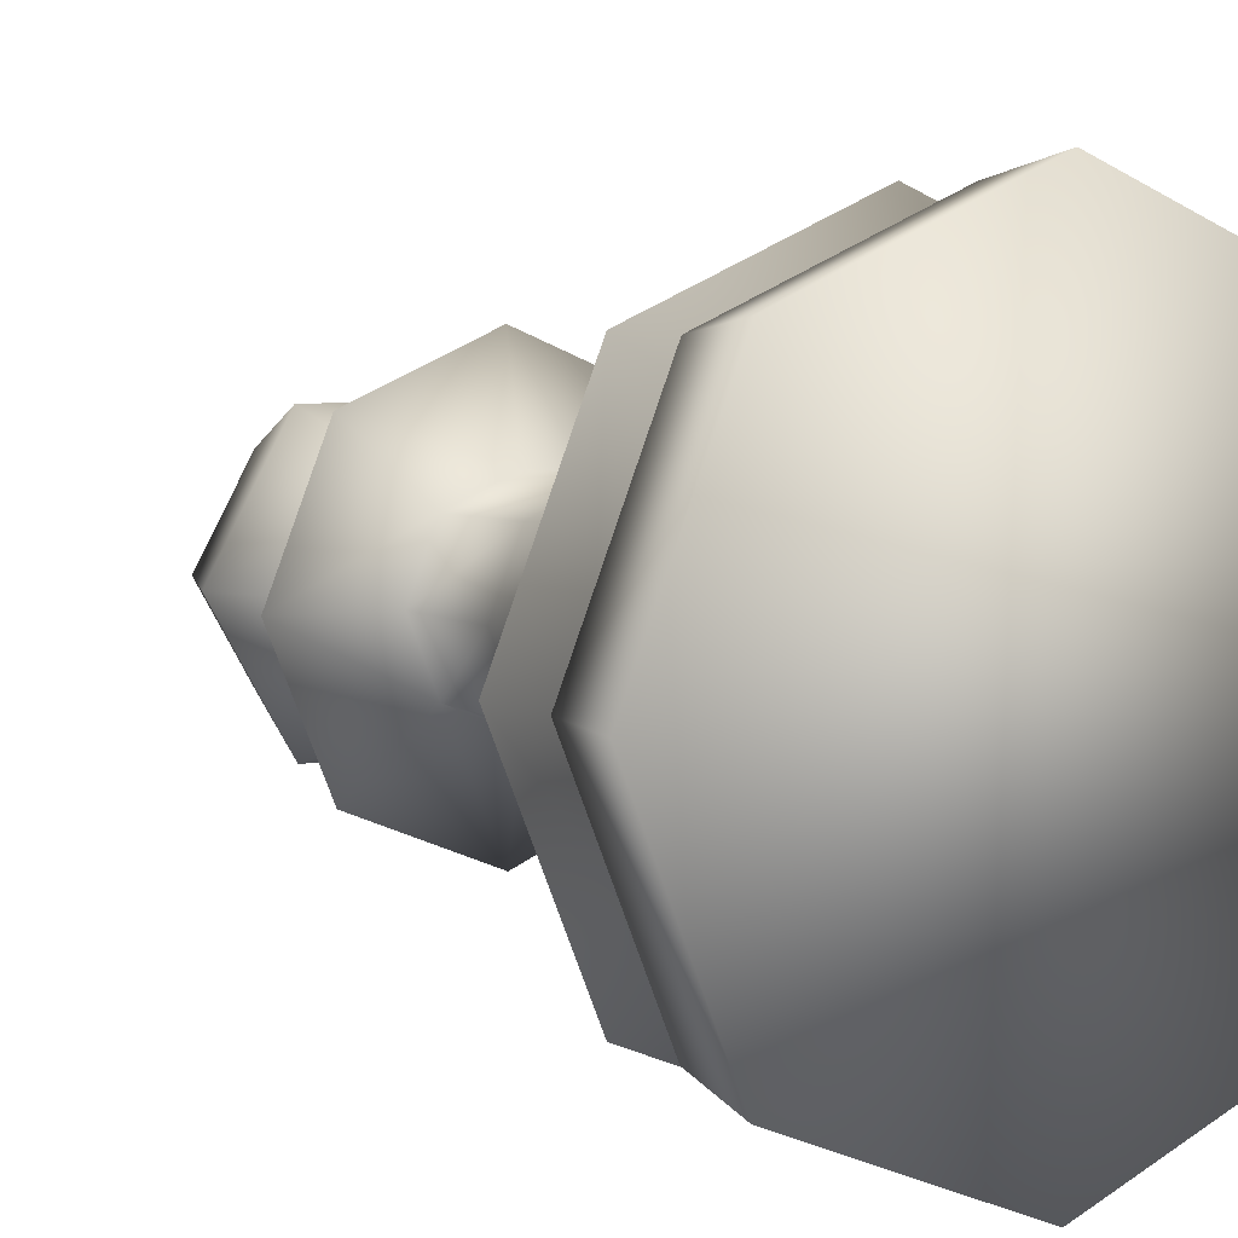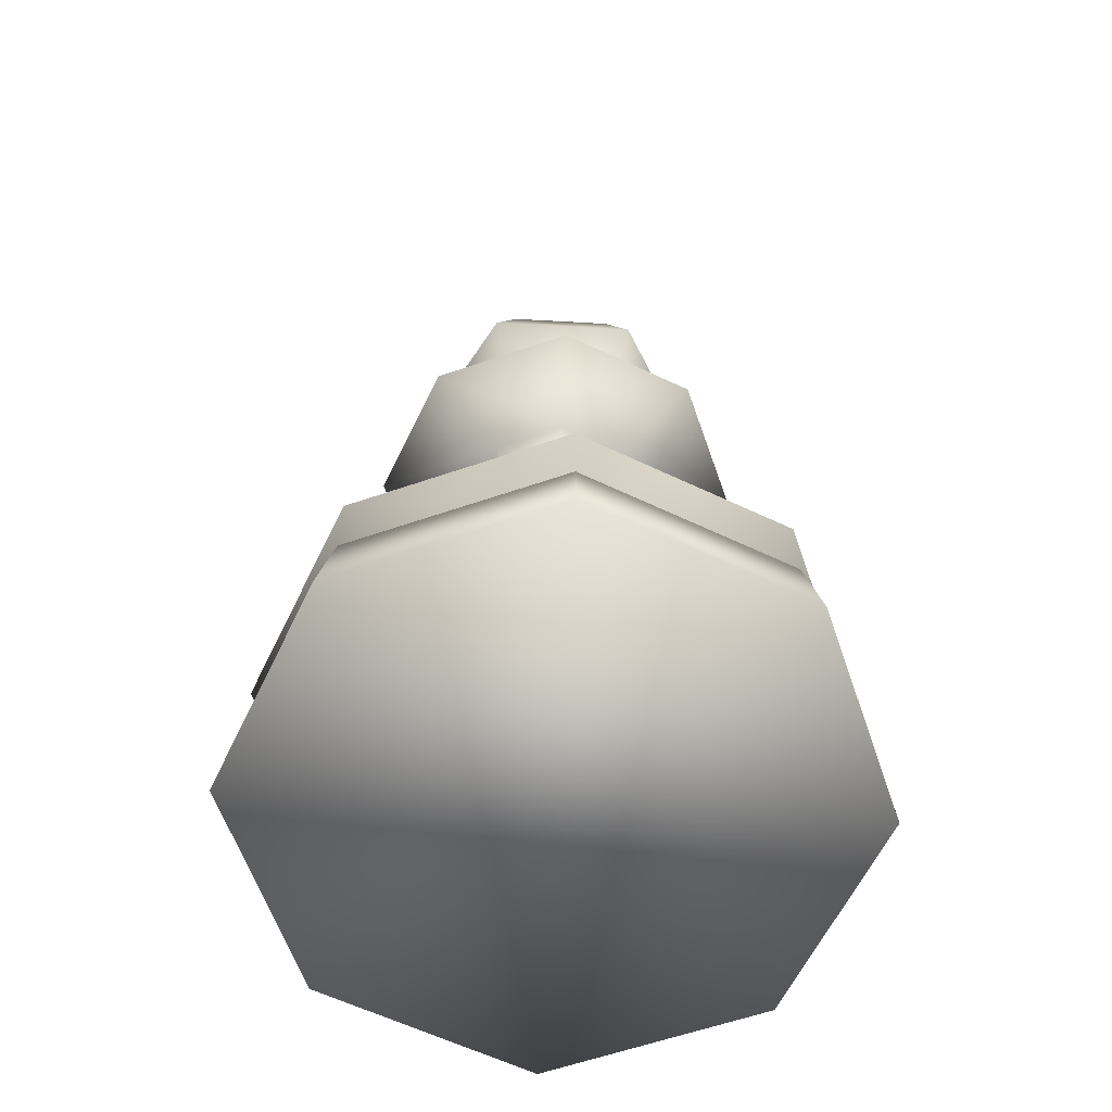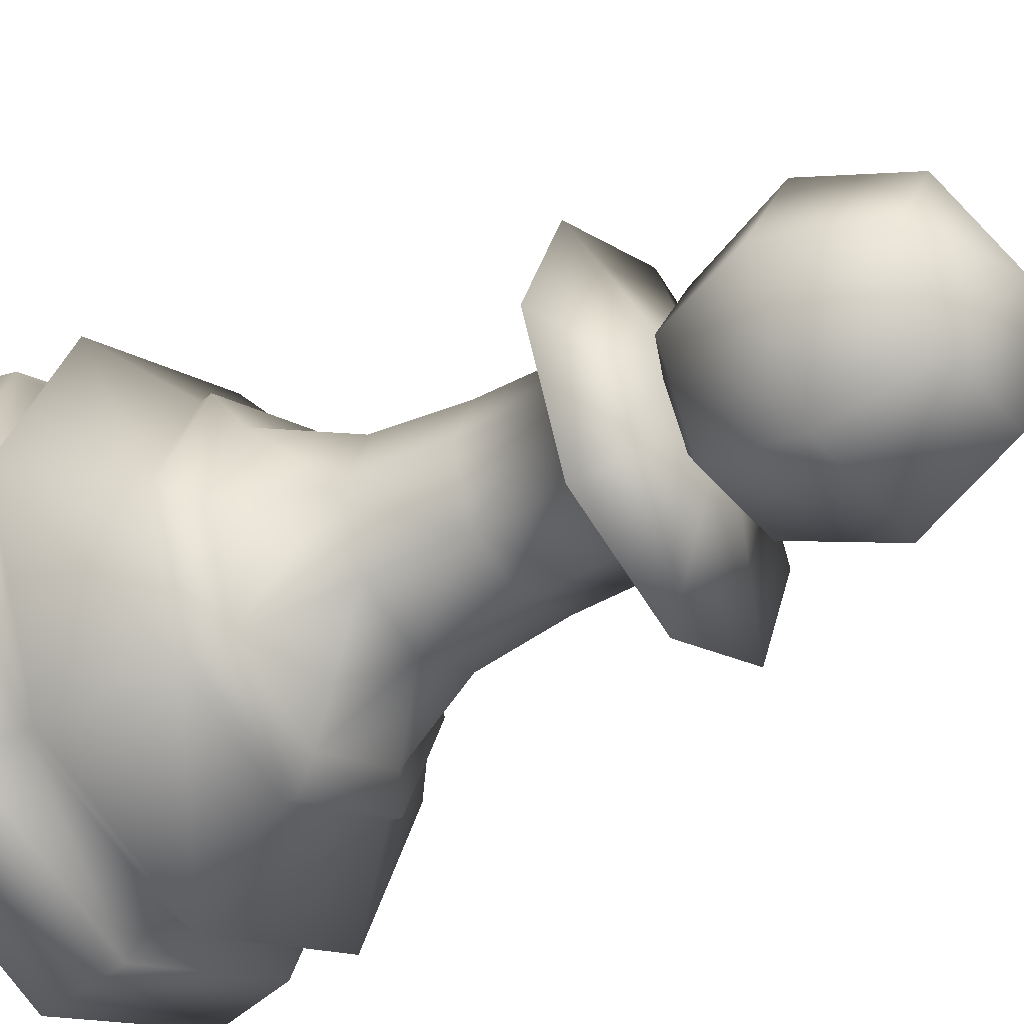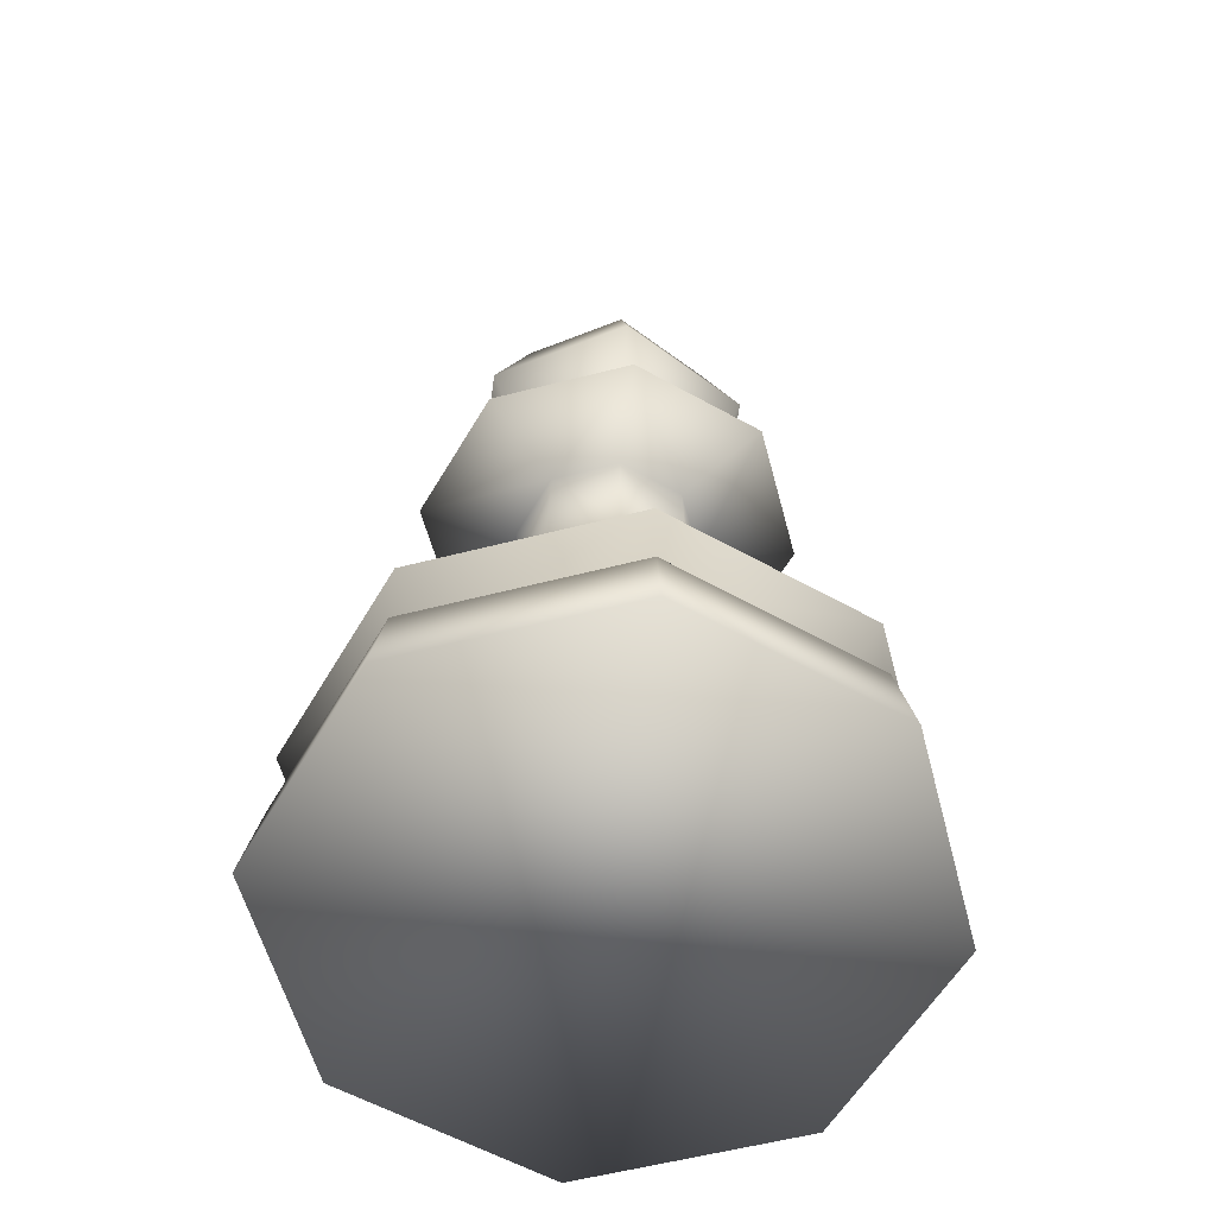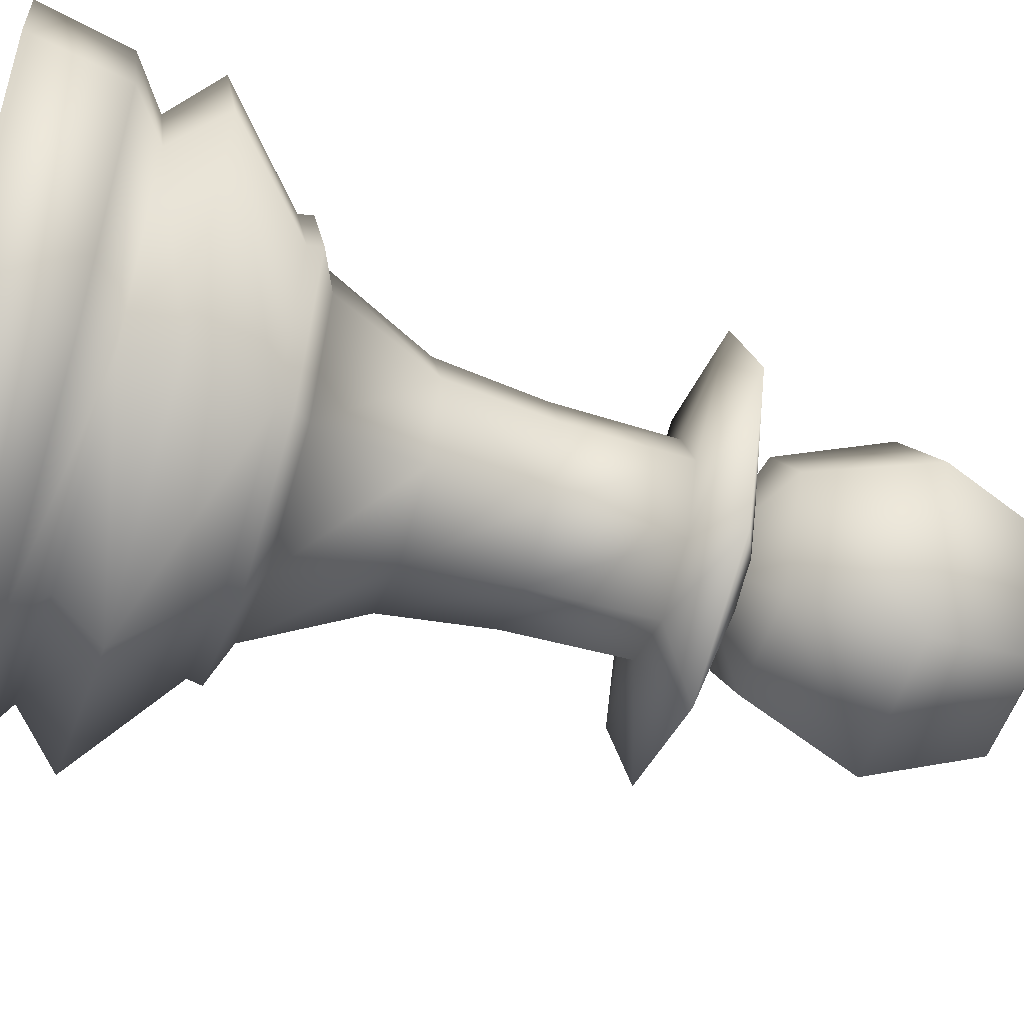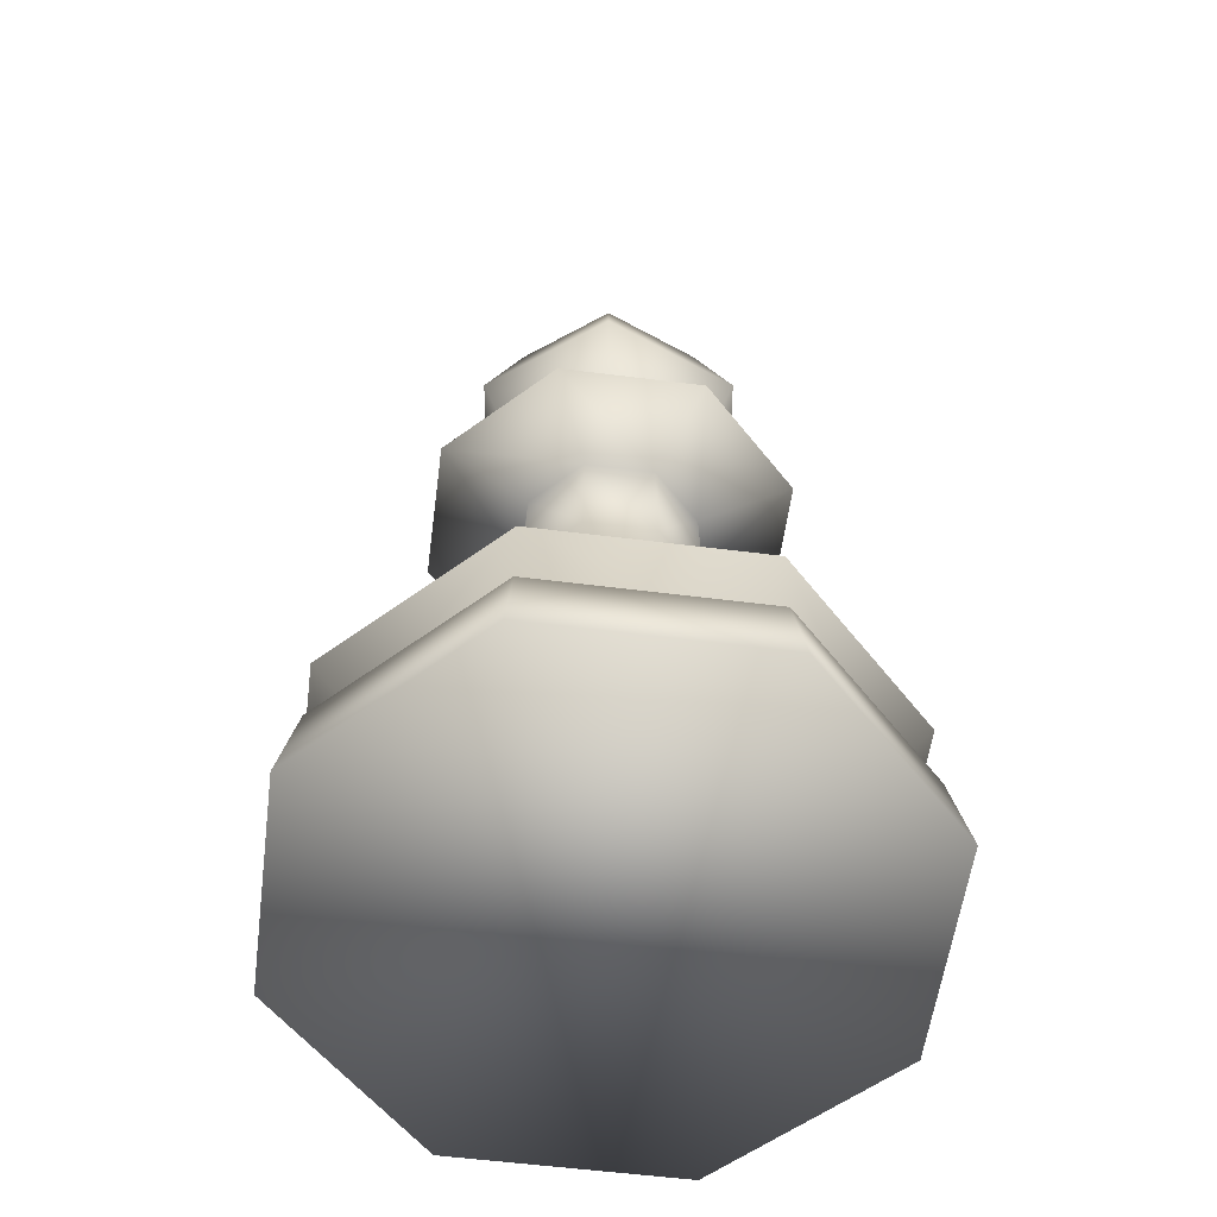
<metadata>
{"format":"obj","ext":"obj","renderer":"f3d","projection":"perspective","resolution":1024,"background":"white","views":[{"elev":6.3,"azim":147.3,"up":"+Y"},{"elev":-61.7,"azim":176.7,"up":"+Z"},{"elev":-39.9,"azim":-54.6,"up":"+Y"},{"elev":-58.0,"azim":82.4,"up":"+Z"},{"elev":-53.6,"azim":-107.6,"up":"+Y"},{"elev":-56.9,"azim":150.0,"up":"+Z"}]}
</metadata>
<code>
o obj1
v 7e-08 0 3.064
v -0.5276 0 3.32
v -0.2638 0.4569 3.32
v -0.5276 0 4.375
v -0.3731 0.6461 3.848
v -0.7461 0 3.848
v 3e-08 -6e-08 4.594
v -0.2638 0.4569 4.375
v 0.3731 0.6461 3.848
v 0.2638 0.4569 3.32
v 0.2638 0.4569 4.375
v 0.5276 -8e-08 3.32
v 0.7461 -1.2e-07 3.848
v 0.5276 -8e-08 4.375
v 0.2638 -0.4569 3.32
v 0.3731 -0.6461 3.848
v 0.2638 -0.4569 4.375
v -0.2638 -0.4569 3.32
v -0.3731 -0.6461 3.848
v -0.2638 -0.4569 4.375
v 0.6674 0.6674 1.197
v 0.9563 2.5e-07 1.263
v 0.9438 2.6e-07 1.197
v 1.415 1.4e-07 0.8006
v 0.8408 -0.8408 0.5876
v 1.189 1.9e-07 0.5876
v -4.5e-07 -1.415 0.8006
v -3.5e-07 -1.189 0.5876
v 0.9976 -0.9976 0.4331
v -4.9e-07 -1.5 0
v 1.061 -1.061 0
v 1.411 1.4e-07 0.4331
v 1.5 1.1e-07 0
v 6e-08 0.9563 1.263
v 7e-08 0.9438 1.197
v -0.8408 -0.8408 0.5876
v -1.001 -1.001 0.8006
v -1.189 1.24e-06 0.5876
v -0.9976 -0.9976 0.4331
v -1.5 1.45e-06 0
v -1.061 -1.061 0
v -0.6762 0.6762 1.263
v -0.6674 0.6674 1.197
v -0.9438 1.1e-06 1.197
v -1.001 1.001 0.8006
v -1.415 1.39e-06 0.8006
v 1e-08 1.415 0.8006
v -0.8408 0.8408 0.5876
v 1e-08 1.411 0.4331
v -0.9976 0.9976 0.4331
v -1.411 1.39e-06 0.4331
v -0.9563 1.11e-06 1.263
v 1.001 1.001 0.8006
v 0.9976 0.9976 0.4331
v 4e-08 1.189 0.5876
v -2.5e-07 -0.9563 1.263
v -0.6674 -0.6674 1.197
v -2.4e-07 -0.9438 1.197
v 0.6674 -0.6674 1.197
v 1.001 -1.001 0.8006
v -4.5e-07 -1.411 0.4331
v -0.6762 -0.6762 1.263
v 0.5431 0.5431 1.347
v 0.6762 0.6762 1.263
v 0.5431 -0.5431 1.347
v 0.6762 -0.6762 1.263
v -0.5431 0.5432 1.347
v -0.7681 9.8e-07 1.347
v 8e-08 0.7681 1.347
v 0 1.5 0
v -1.061 1.061 0
v 1.061 1.061 0
v -2.3e-07 -0.9456 3.008
v -0.1983 -0.1983 3.217
v -0.6686 -0.6686 3.008
v 0.8408 0.8408 0.5876
v -0.5431 -0.5431 1.347
v -1.7e-07 -0.7681 1.347
v 0.1983 -0.1983 3.217
v 0.1983 0.1983 3.217
v -0.1983 0.1983 3.217
v 0.6686 -0.6686 3.008
v 1e-08 -0.2805 3.217
v 0.6686 0.6686 3.008
v 0.2805 4.2e-07 3.217
v 0.9456 2.6e-07 3.008
v -0.2805 6.7e-07 3.217
v -0.9456 1.11e-06 3.008
v 8e-08 0.9456 3.008
v 1e-07 0.2805 3.217
v -0.6686 0.6686 3.008
v -0.5247 8.2e-07 1.847
v -0.371 0.371 1.847
v -0.3314 0.3314 2.347
v -0.4687 7.9e-07 2.347
v -0.3231 0.3231 2.907
v 0.371 0.371 1.847
v 9e-08 0.5247 1.847
v 0.3314 0.3314 2.347
v 1e-07 0.4687 2.347
v 0.3231 0.3231 2.907
v 0.7681 3e-07 1.347
v 0.371 -0.371 1.847
v 0.5247 3.6e-07 1.847
v 0.3314 -0.3314 2.347
v 0.4687 3.7e-07 2.347
v 0.3231 -0.3231 2.907
v 1e-07 0.4569 2.907
v -0.3314 -0.3314 2.347
v -0.4569 7.8e-07 2.907
v 0.4569 3.7e-07 2.907
v -8e-08 -0.5247 1.847
v -6e-08 -0.4687 2.347
v -5e-08 -0.4569 2.907
v -0.371 -0.371 1.847
v -0.3231 -0.3231 2.907
f 1 2 3
f 4 5 6
f 6 3 2
f 4 7 8
f 8 9 5
f 5 10 3
f 8 7 11
f 1 3 10
f 1 10 12
f 11 13 9
f 10 13 12
f 11 7 14
f 1 12 15
f 14 16 13
f 13 15 12
f 14 7 17
f 1 15 18
f 17 19 16
f 16 18 15
f 17 7 20
f 1 18 2
f 20 6 19
f 19 2 18
f 20 7 4
f 21 22 23
f 24 25 26
f 25 27 28
f 29 30 31
f 32 31 33
f 34 21 35
f 27 36 28
f 37 38 36
f 39 40 41
f 30 39 41
f 42 35 43
f 44 45 46
f 43 47 45
f 48 49 50
f 38 50 51
f 52 43 44
f 35 53 47
f 21 24 53
f 54 26 32
f 55 54 49
f 56 57 58
f 27 57 37
f 24 59 60
f 26 29 32
f 61 36 39
f 62 44 57
f 57 46 37
f 59 27 60
f 25 61 29
f 36 51 39
f 63 22 64
f 22 65 66
f 67 34 42
f 68 42 52
f 69 64 34
f 66 58 59
f 46 48 38
f 48 47 55
f 50 70 71
f 51 71 40
f 71 72 31
f 73 74 75
f 49 72 70
f 54 33 72
f 53 26 76
f 55 53 76
f 22 59 23
f 77 52 62
f 66 78 56
f 78 62 56
f 79 80 81
f 82 83 73
f 84 85 86
f 75 87 88
f 89 81 90
f 86 79 82
f 84 90 80
f 91 87 81
f 67 92 93
f 92 94 93
f 95 96 94
f 69 97 63
f 98 99 97
f 100 101 99
f 102 103 65
f 104 105 103
f 106 107 105
f 67 98 69
f 93 100 98
f 100 96 108
f 77 92 68
f 92 109 95
f 109 110 95
f 63 104 102
f 97 106 104
f 99 111 106
f 65 112 78
f 103 113 112
f 105 114 113
f 78 115 77
f 112 109 115
f 113 116 109
f 110 91 96
f 108 84 101
f 107 86 82
f 96 89 108
f 116 88 110
f 101 86 111
f 107 73 114
f 114 75 116
f 4 8 5
f 6 5 3
f 8 11 9
f 5 9 10
f 11 14 13
f 10 9 13
f 14 17 16
f 13 16 15
f 17 20 19
f 16 19 18
f 20 4 6
f 19 6 2
f 21 64 22
f 24 60 25
f 25 60 27
f 29 61 30
f 32 29 31
f 34 64 21
f 27 37 36
f 37 46 38
f 39 51 40
f 30 61 39
f 42 34 35
f 44 43 45
f 43 35 47
f 48 55 49
f 38 48 50
f 52 42 43
f 35 21 53
f 21 23 24
f 54 76 26
f 55 76 54
f 56 62 57
f 27 58 57
f 24 23 59
f 26 25 29
f 61 28 36
f 62 52 44
f 57 44 46
f 59 58 27
f 25 28 61
f 36 38 51
f 63 102 22
f 22 102 65
f 67 69 34
f 68 67 42
f 69 63 64
f 66 56 58
f 46 45 48
f 48 45 47
f 50 49 70
f 51 50 71
f 41 40 71
f 71 70 72
f 72 33 31
f 31 30 41
f 41 71 31
f 73 83 74
f 49 54 72
f 54 32 33
f 53 24 26
f 55 47 53
f 22 66 59
f 77 68 52
f 66 65 78
f 78 77 62
f 74 83 79
f 79 85 80
f 80 90 81
f 81 87 74
f 74 79 81
f 82 79 83
f 84 80 85
f 75 74 87
f 89 91 81
f 86 85 79
f 84 89 90
f 91 88 87
f 67 68 92
f 92 95 94
f 95 110 96
f 69 98 97
f 98 100 99
f 100 108 101
f 102 104 103
f 104 106 105
f 106 111 107
f 67 93 98
f 93 94 100
f 100 94 96
f 77 115 92
f 92 115 109
f 109 116 110
f 63 97 104
f 97 99 106
f 99 101 111
f 65 103 112
f 103 105 113
f 105 107 114
f 78 112 115
f 112 113 109
f 113 114 116
f 110 88 91
f 108 89 84
f 107 111 86
f 96 91 89
f 116 75 88
f 101 84 86
f 107 82 73
f 114 73 75

</code>
